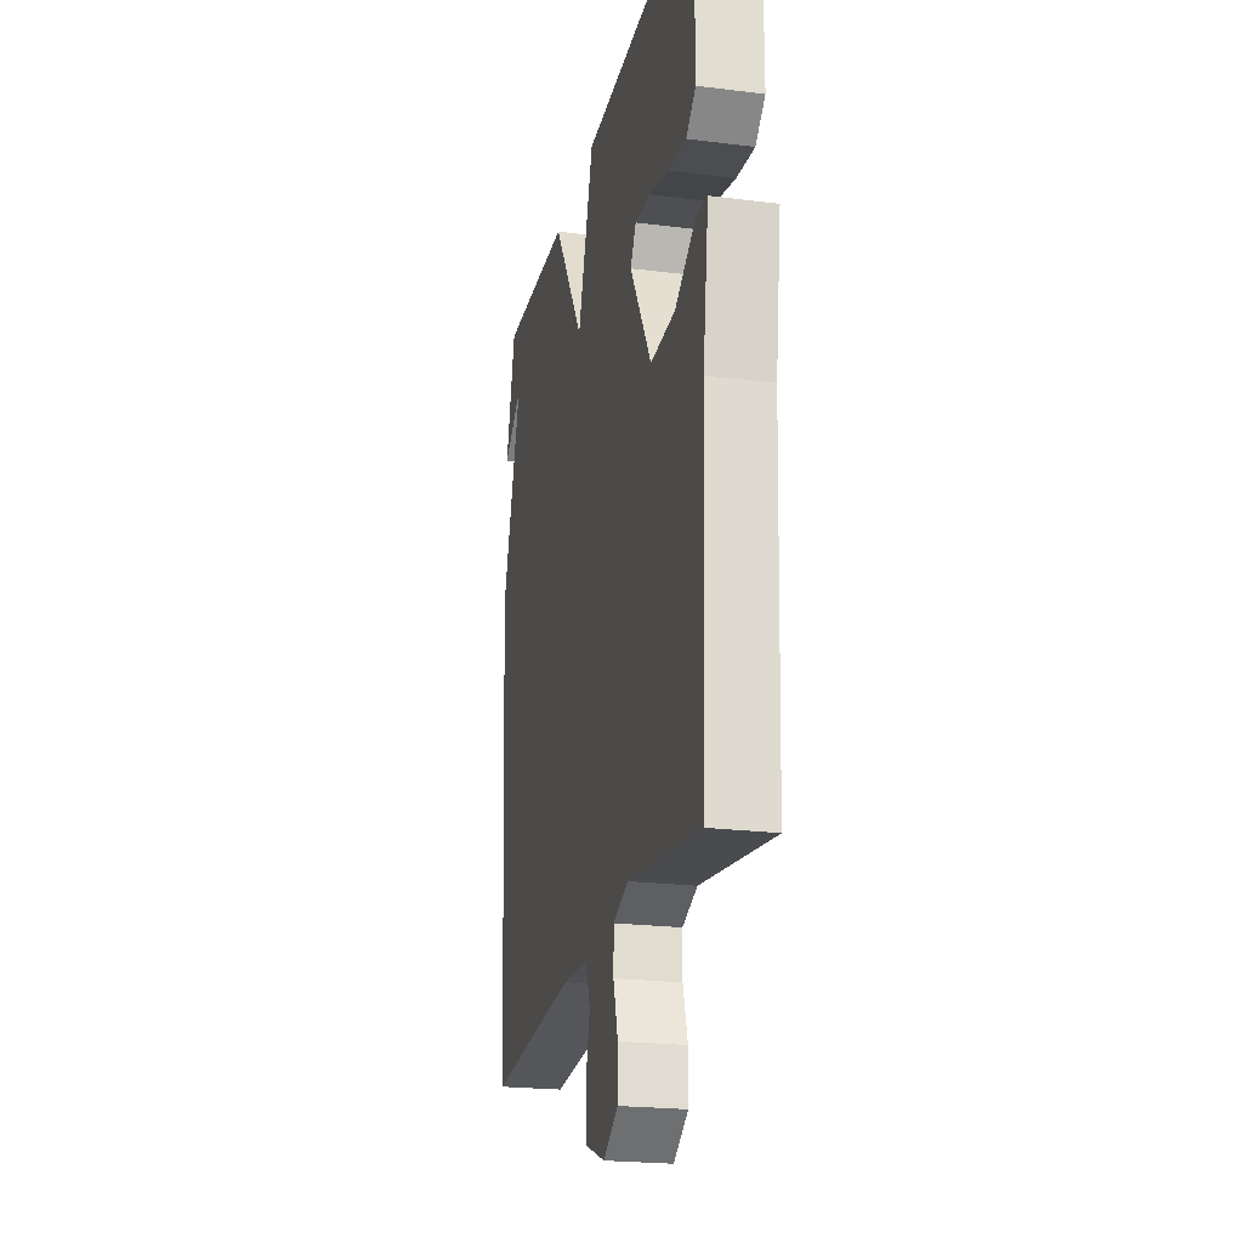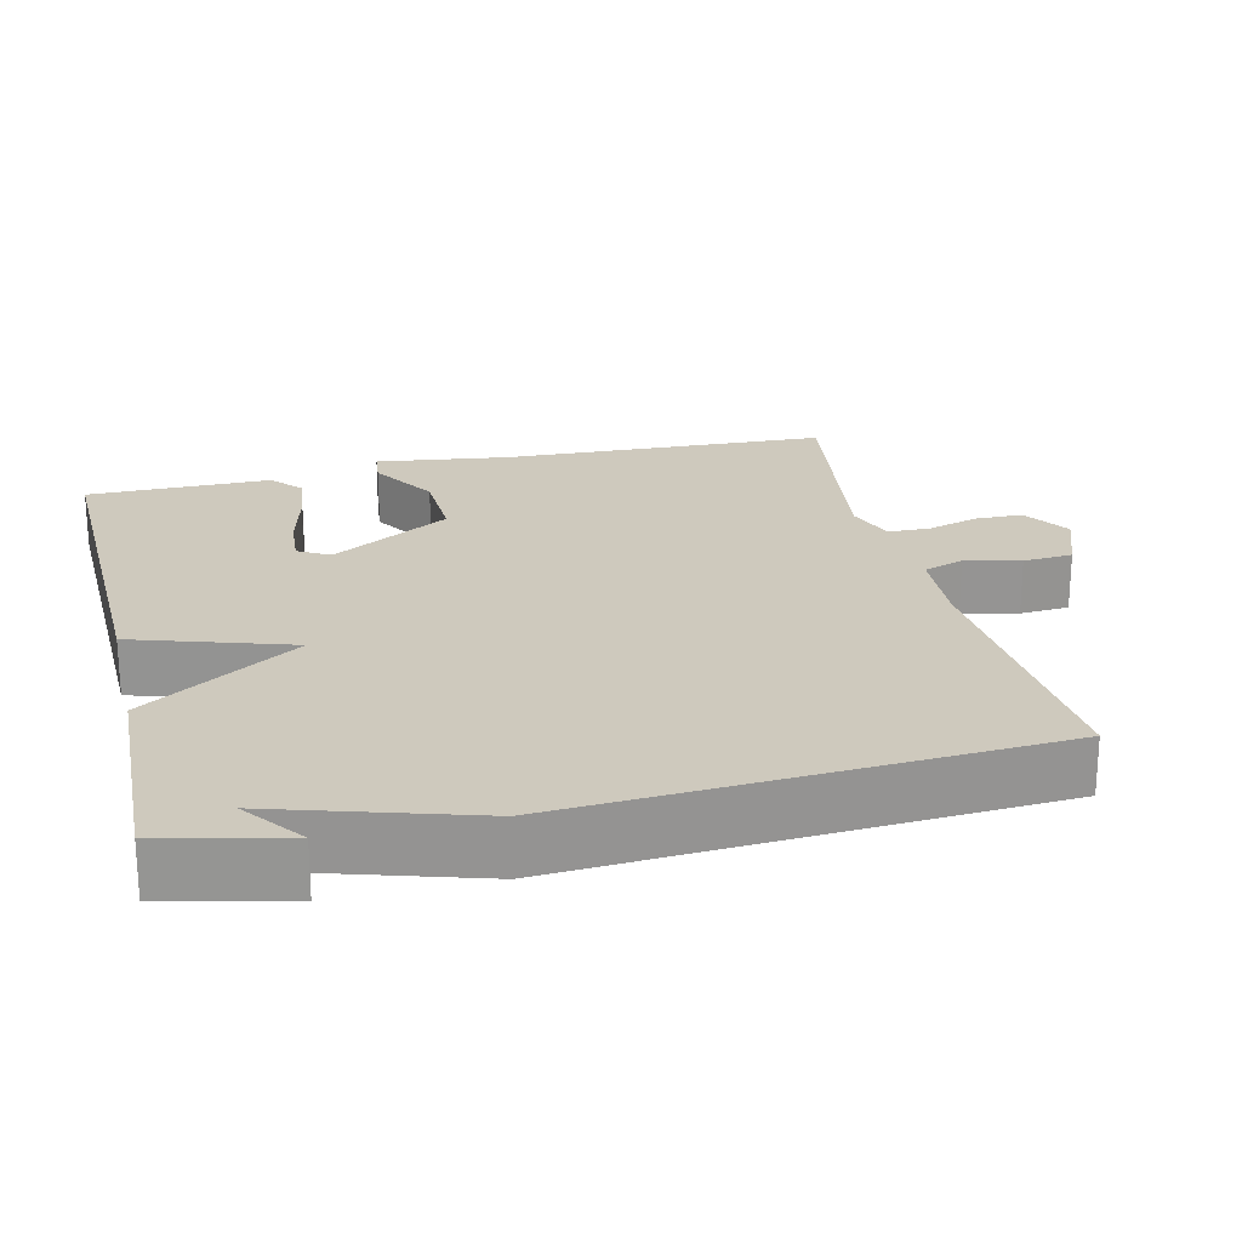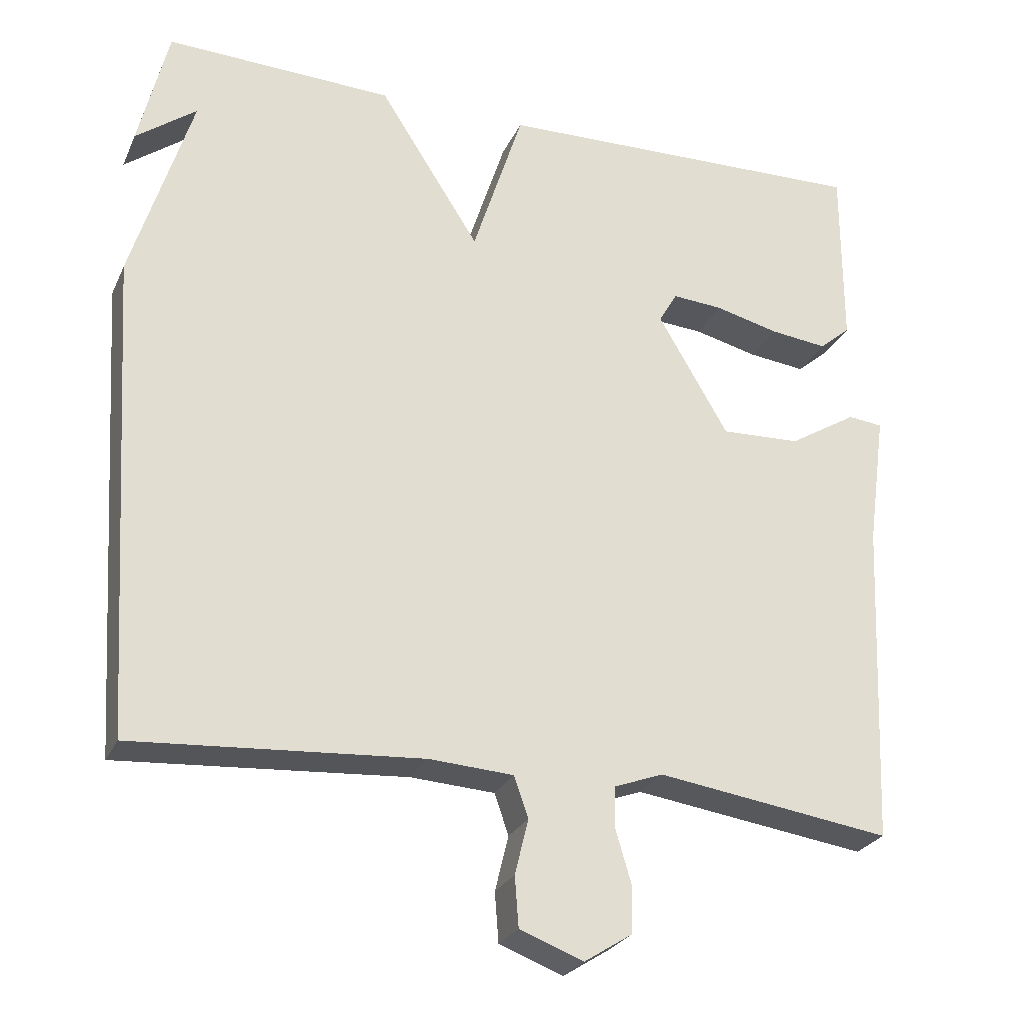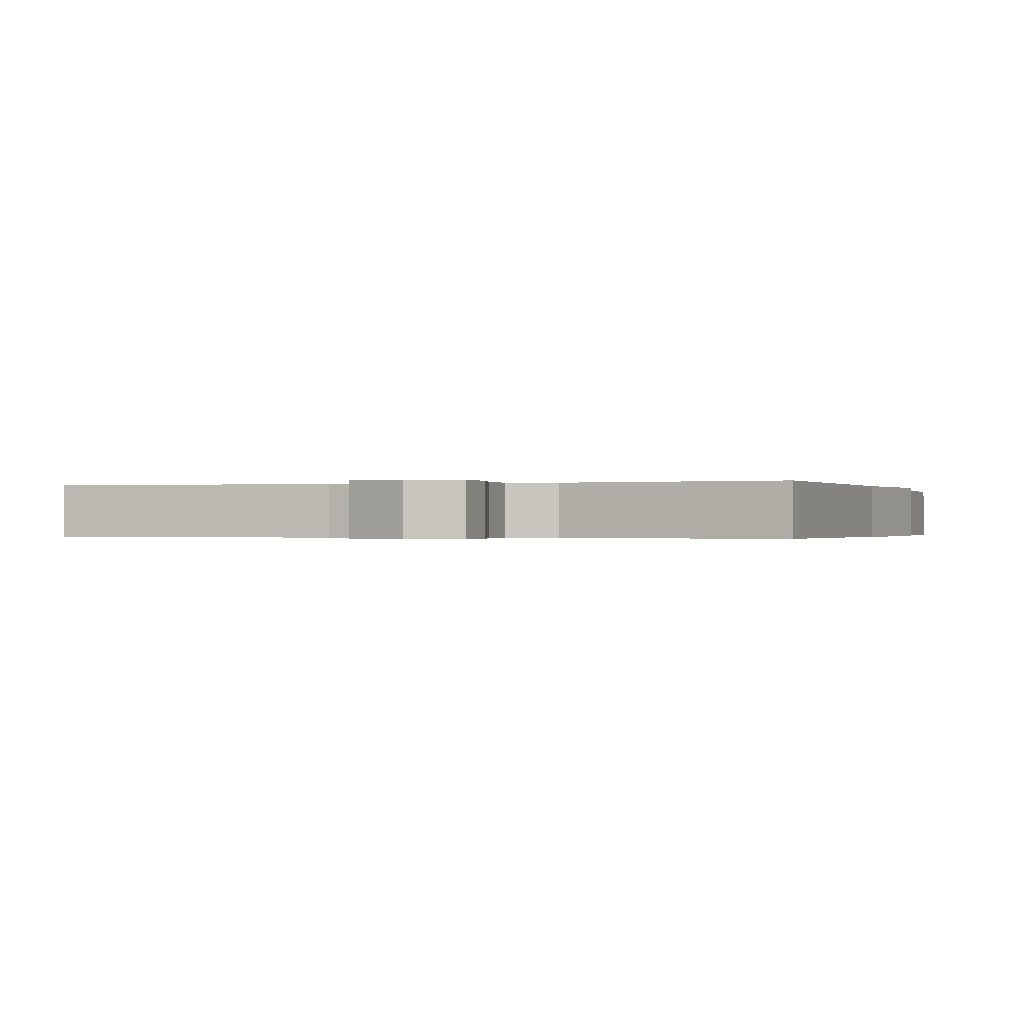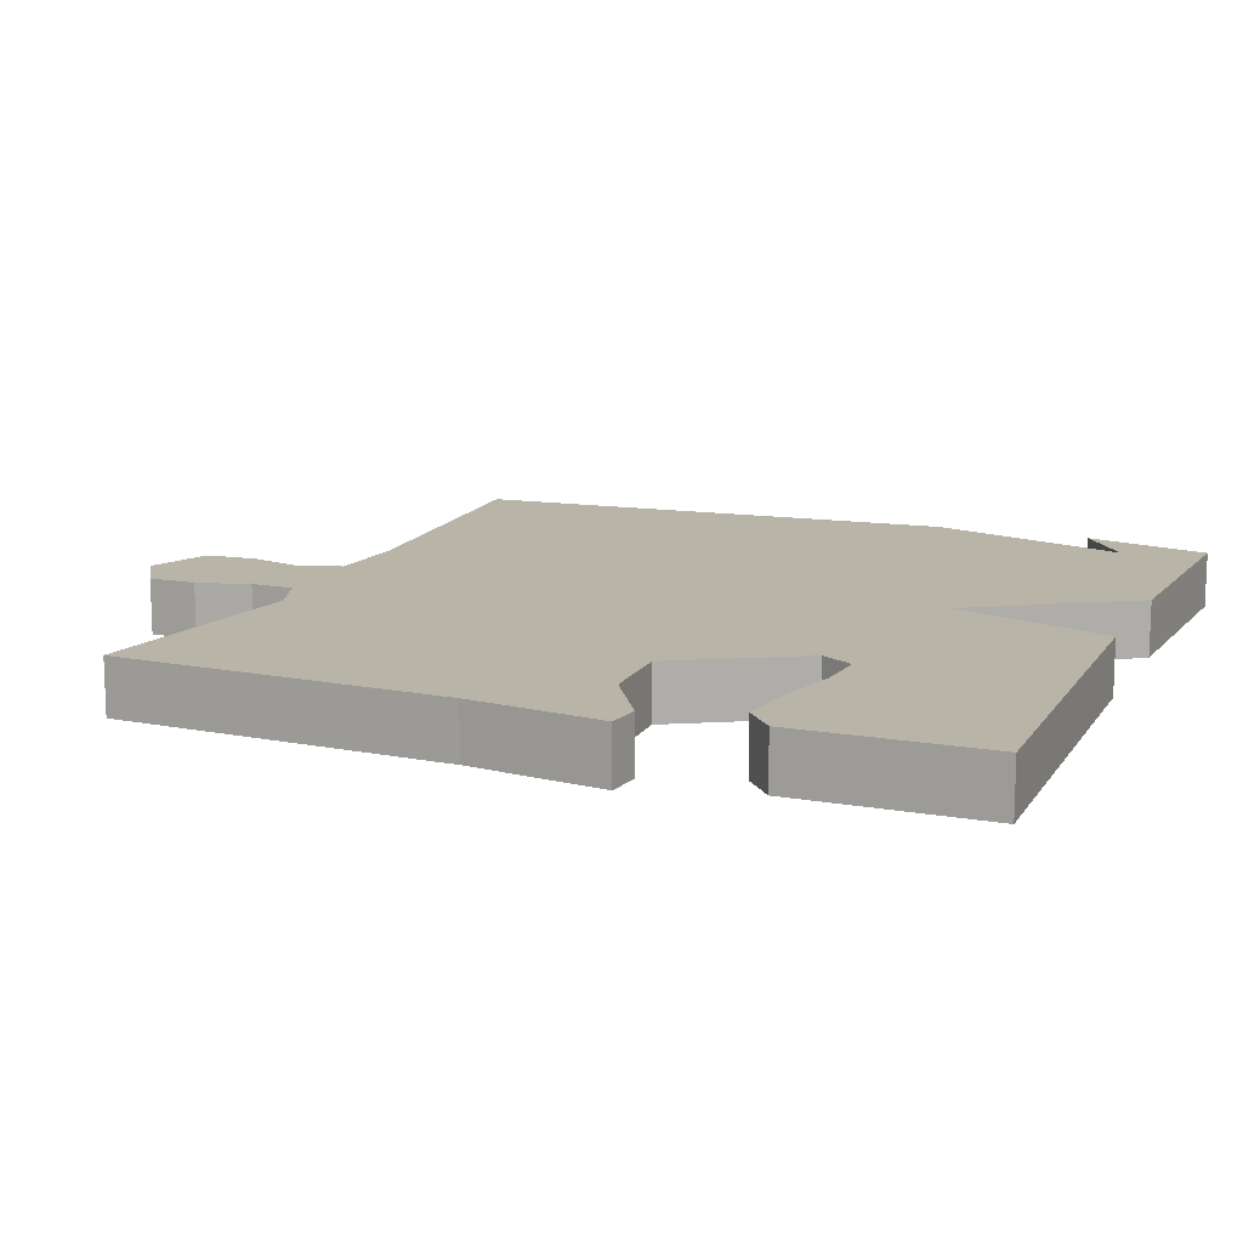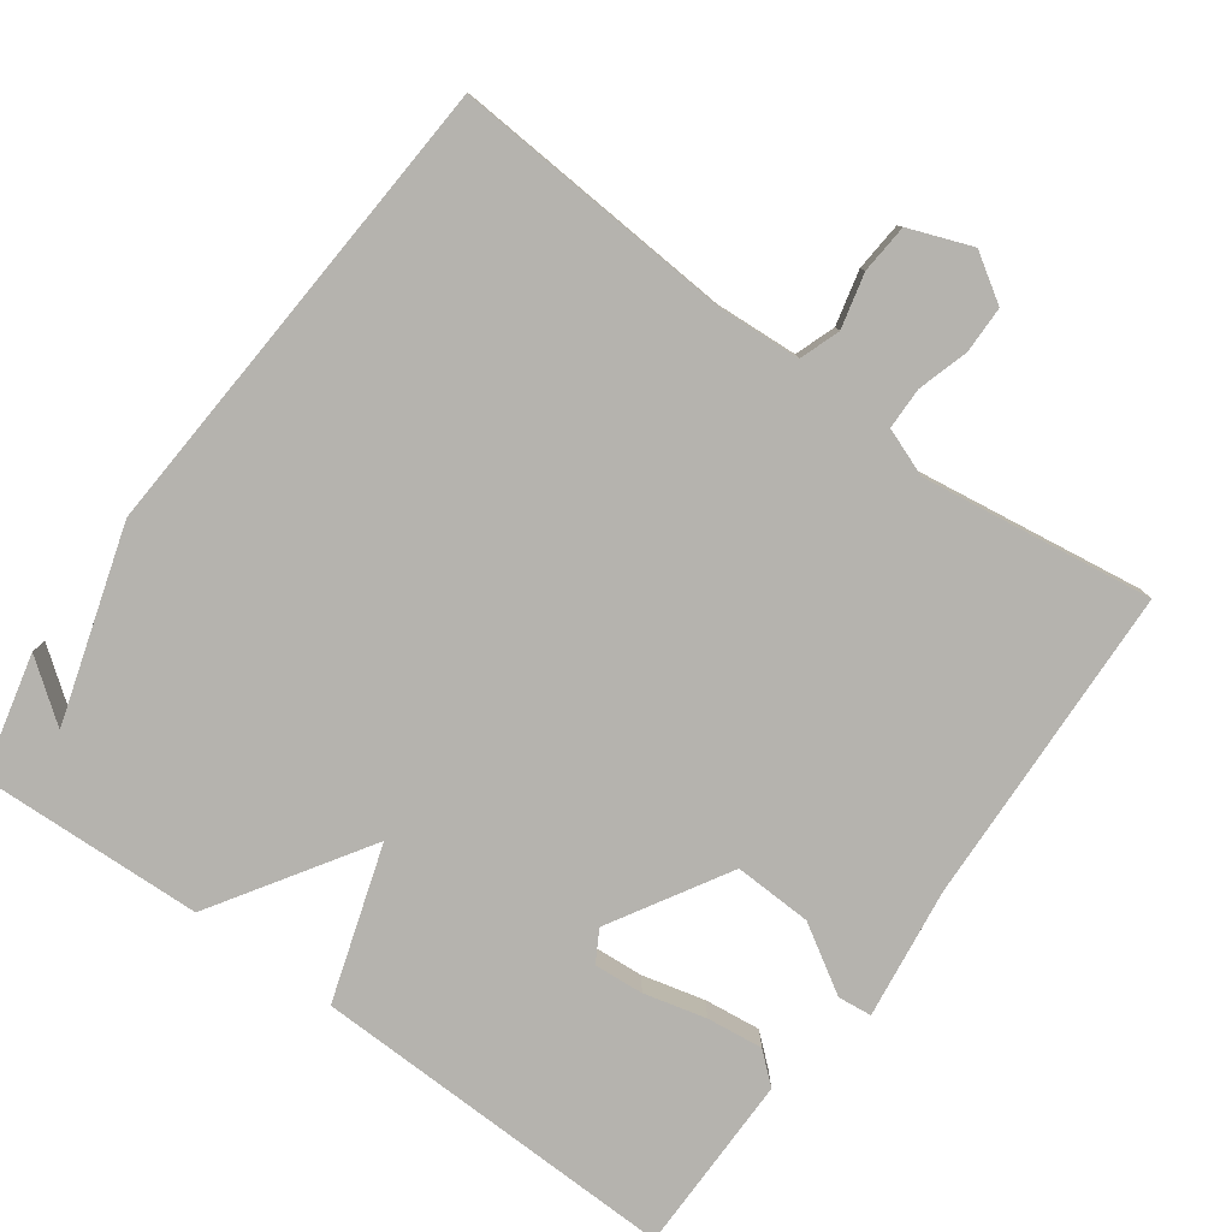
<metadata>
{"format":"obj","ext":"obj","renderer":"f3d","projection":"perspective","resolution":1024,"background":"white","views":[{"elev":-22.3,"azim":-102.3,"up":"+Z"},{"elev":22.7,"azim":76.6,"up":"+Y"},{"elev":-26.1,"azim":159.6,"up":"+Z"},{"elev":-0.3,"azim":-160.4,"up":"+Y"},{"elev":13.1,"azim":-67.7,"up":"+Y"},{"elev":-79.9,"azim":143.9,"up":"+Y"}]}
</metadata>
<code>
v 0.5 0.07 -0.5
v 0.12 0.07 -0.474
v 0.009 0.07 -0.481
v -0.01 0.07 -0.535
v 0.008 0.07 -0.608
v 0.003 0.07 -0.674
v -0.081 0.07 -0.706
v -0.144 0.07 -0.666
v -0.145 0.07 -0.603
v -0.125 0.07 -0.535
v -0.126 0.07 -0.479
v -0.19 0.07 -0.455
v -0.5 0.07 -0.5
v -0.518 0.07 -0.068
v -0.542 0.07 0.109
v -0.496 0.07 0.114
v -0.406 0.07 0.059
v -0.301 0.07 0.055
v -0.208 0.07 0.214
v -0.232 0.07 0.256
v -0.299 0.07 0.251
v -0.383 0.07 0.23
v -0.459 0.07 0.221
v -0.5 0.07 0.256
v -0.5 0.07 0.5
v -0.001 0.07 0.488
v 0.066 0.07 0.28
v 0.199 0.07 0.488
v 0.5 0.07 0.5
v 0.539 0.07 0.337
v 0.459 0.07 0.397
v 0.539 0.07 0.137
v 0.5 0 -0.5
v 0.12 0 -0.474
v 0.009 0 -0.481
v -0.01 0 -0.535
v 0.008 0 -0.608
v 0.003 0 -0.674
v -0.081 0 -0.706
v -0.144 0 -0.666
v -0.145 0 -0.603
v -0.125 0 -0.535
v -0.126 0 -0.479
v -0.19 0 -0.455
v -0.5 0 -0.5
v -0.518 0 -0.068
v -0.542 0 0.109
v -0.496 0 0.114
v -0.406 0 0.059
v -0.301 0 0.055
v -0.208 0 0.214
v -0.232 0 0.256
v -0.299 0 0.251
v -0.383 0 0.23
v -0.459 0 0.221
v -0.5 0 0.256
v -0.5 0 0.5
v -0.001 0 0.488
v 0.066 0 0.28
v 0.199 0 0.488
v 0.5 0 0.5
v 0.539 0 0.337
v 0.459 0 0.397
v 0.539 0 0.137
f 31 32 1 2
f 29 30 31
f 27 28 29 31
f 27 31 2 3
f 26 27 3 4
f 24 25 26
f 23 24 26
f 22 23 26
f 21 22 26
f 20 21 26
f 19 20 26
f 18 19 26 4
f 4 5 6
f 18 4 6
f 17 18 6
f 14 15 16 17
f 12 13 14 17
f 11 12 17
f 11 17 6
f 10 11 6 7
f 7 8 9 10
f 34 33 64 63
f 63 62 61
f 63 61 60 59
f 35 34 63 59
f 36 35 59 58
f 58 57 56
f 58 56 55
f 58 55 54
f 58 54 53
f 58 53 52
f 58 52 51
f 36 58 51 50
f 38 37 36
f 38 36 50
f 38 50 49
f 49 48 47 46
f 49 46 45 44
f 49 44 43
f 38 49 43
f 39 38 43 42
f 42 41 40 39
f 1 33 34 2
f 2 34 35 3
f 3 35 36 4
f 4 36 37 5
f 5 37 38 6
f 6 38 39 7
f 7 39 40 8
f 8 40 41 9
f 9 41 42 10
f 10 42 43 11
f 11 43 44 12
f 12 44 45 13
f 13 45 46 14
f 14 46 47 15
f 15 47 48 16
f 16 48 49 17
f 17 49 50 18
f 18 50 51 19
f 19 51 52 20
f 20 52 53 21
f 21 53 54 22
f 22 54 55 23
f 23 55 56 24
f 24 56 57 25
f 25 57 58 26
f 26 58 59 27
f 27 59 60 28
f 28 60 61 29
f 29 61 62 30
f 30 62 63 31
f 31 63 64 32
f 32 64 33 1

</code>
